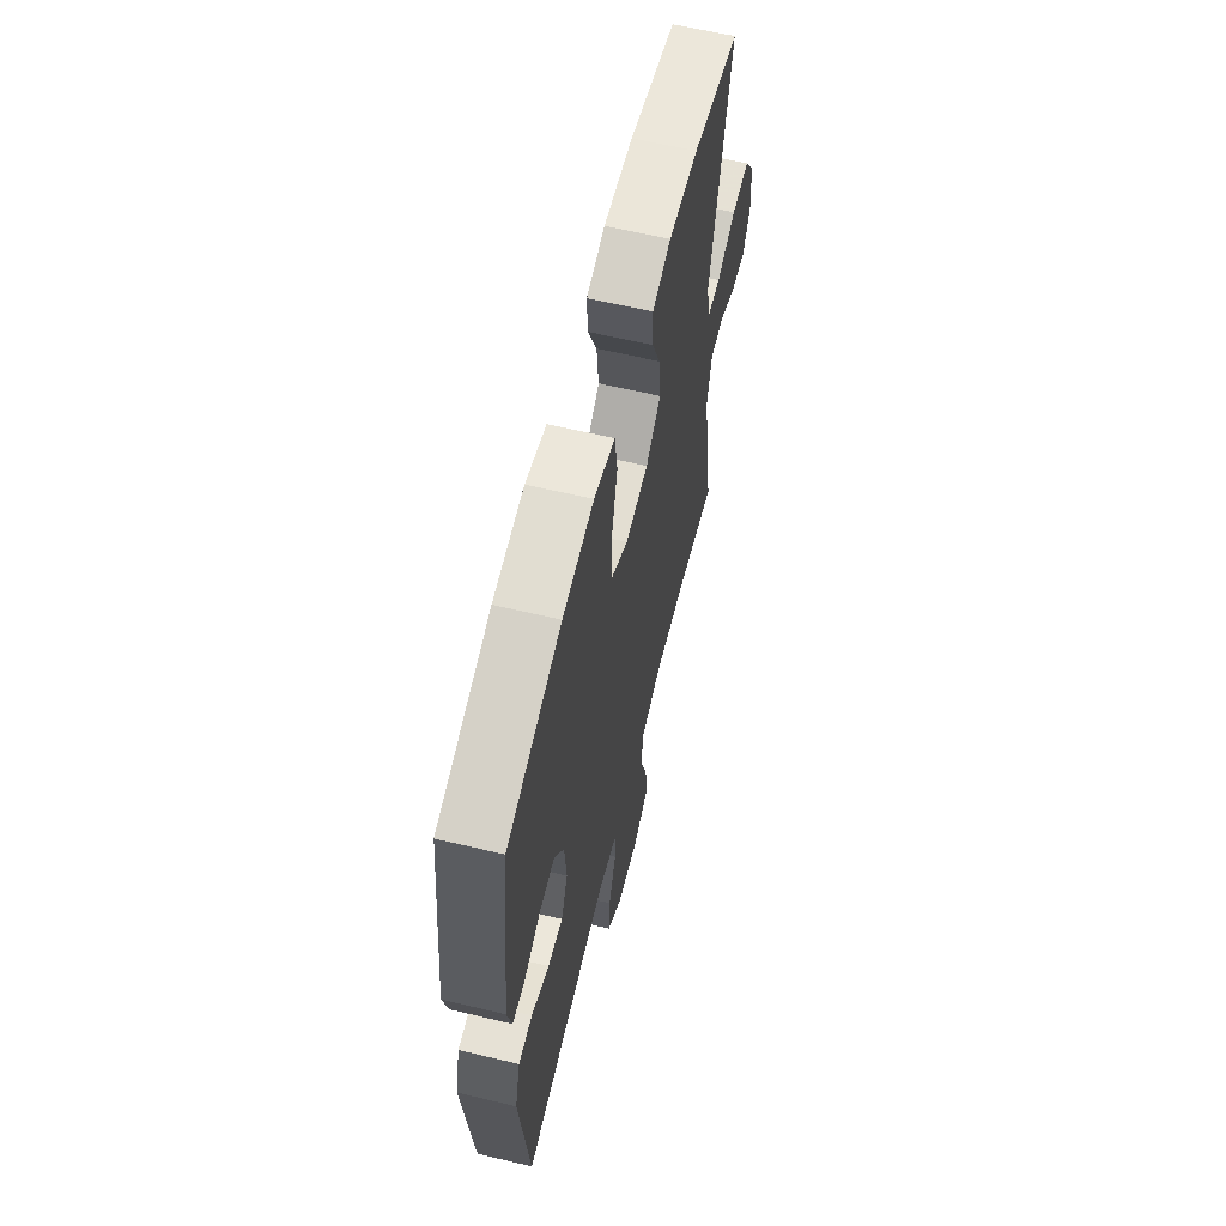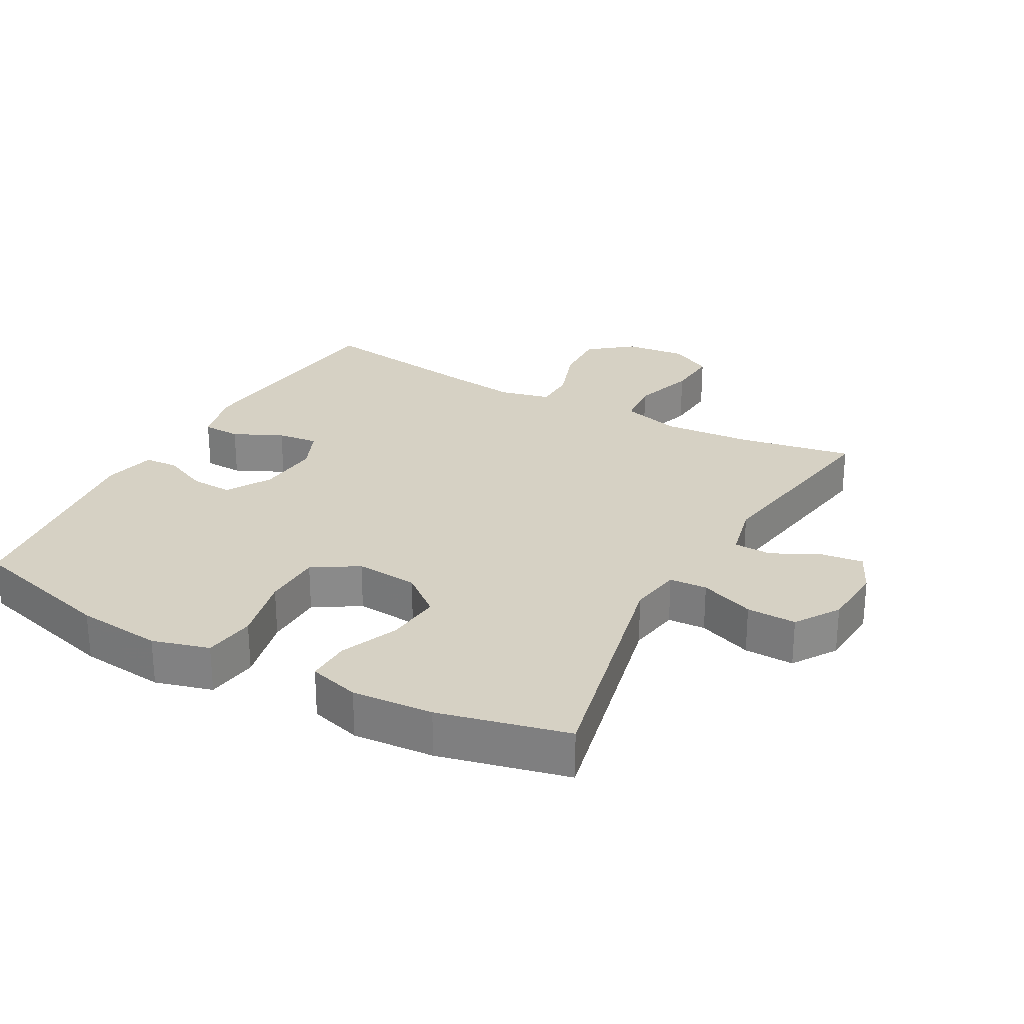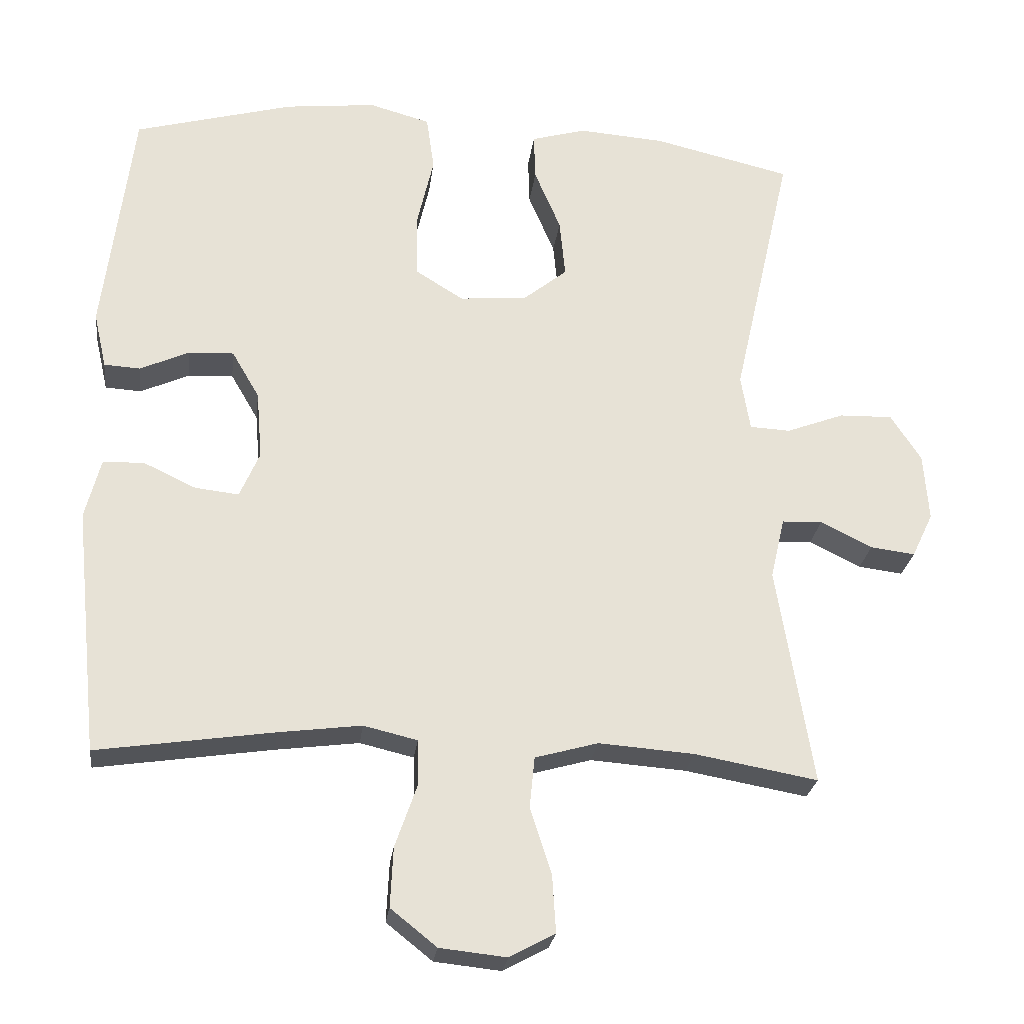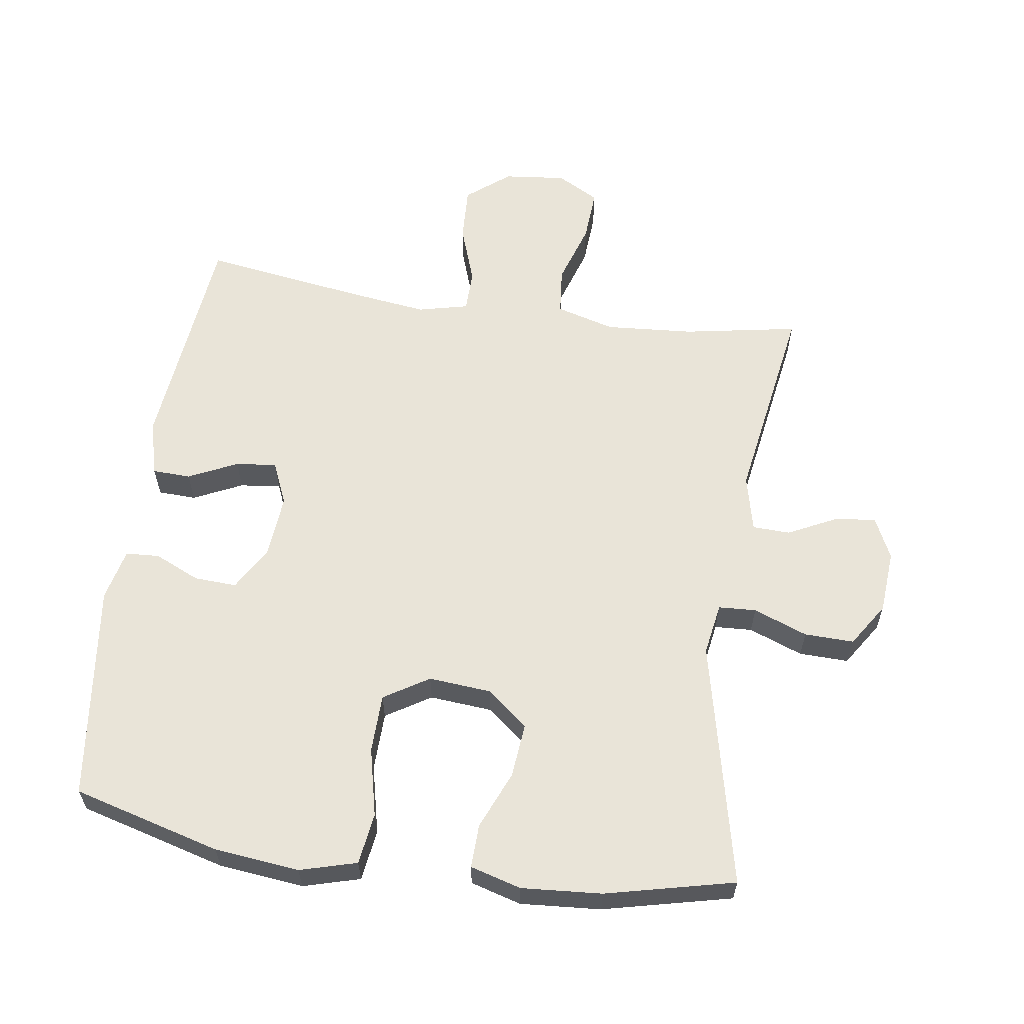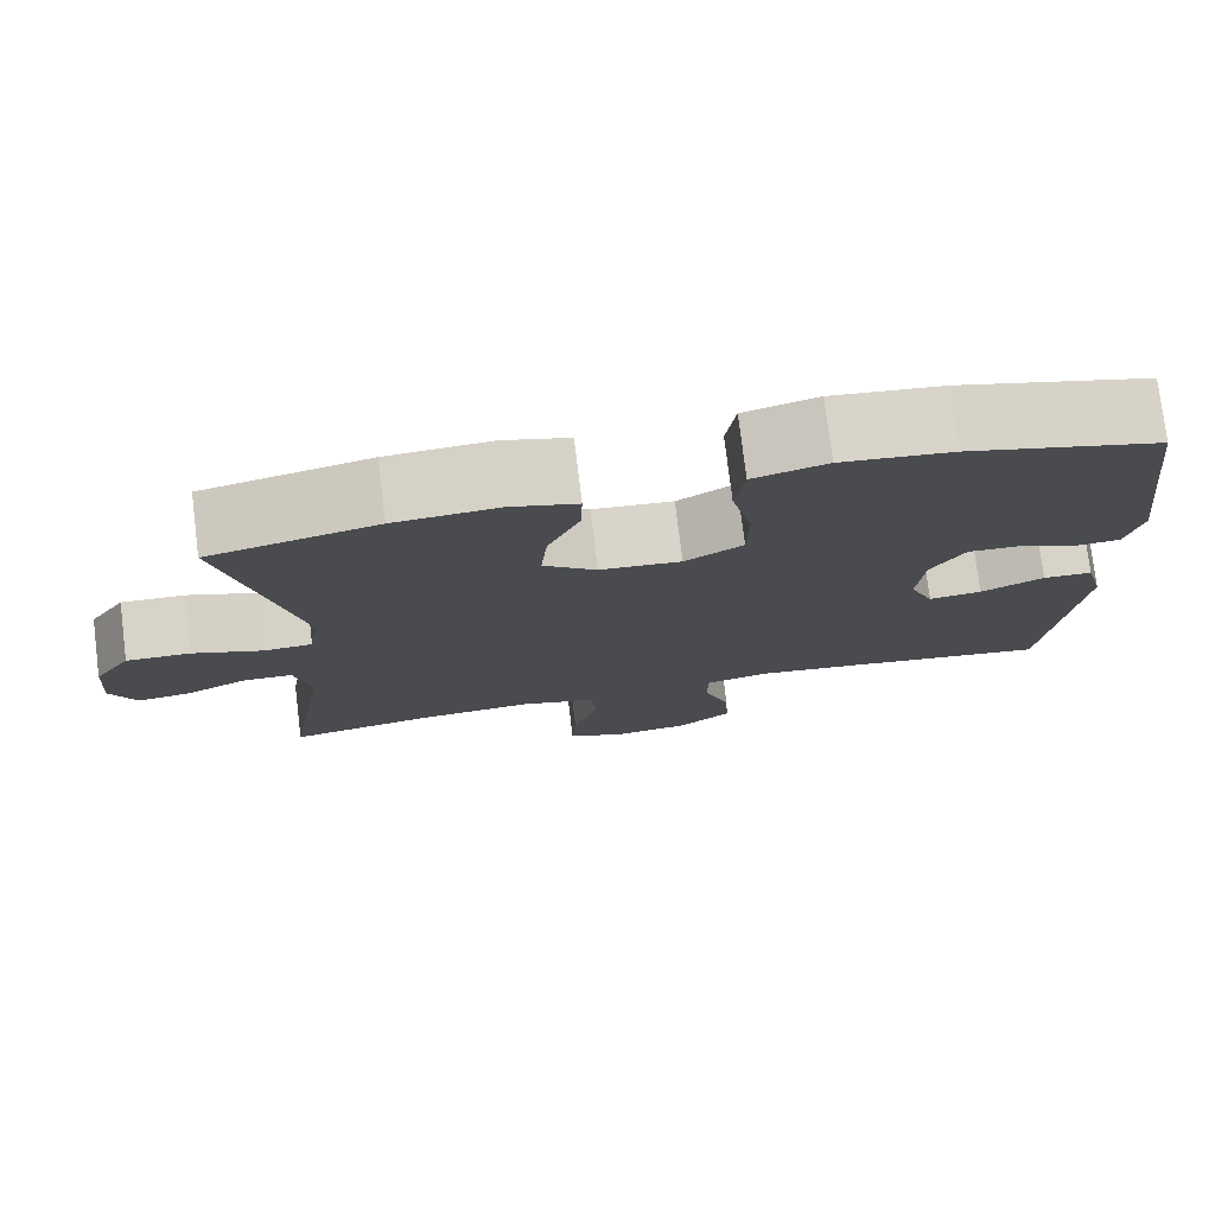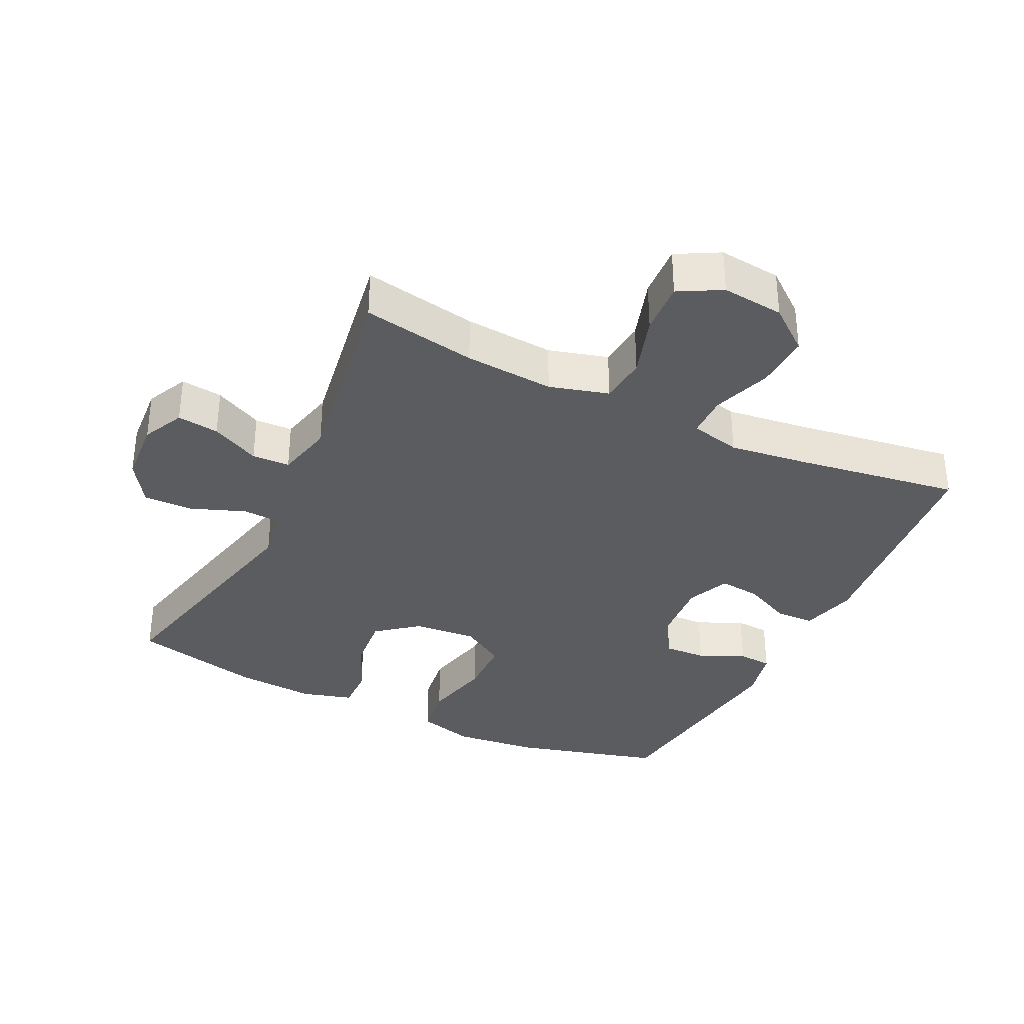
<metadata>
{"format":"obj","ext":"obj","renderer":"f3d","projection":"perspective","resolution":1024,"background":"white","views":[{"elev":62.4,"azim":-76.4,"up":"+Z"},{"elev":26.8,"azim":28.8,"up":"+Y"},{"elev":-25.5,"azim":-7.0,"up":"+Z"},{"elev":60.5,"azim":8.3,"up":"+Y"},{"elev":76.9,"azim":173.0,"up":"+Z"},{"elev":-34.7,"azim":154.1,"up":"+Y"}]}
</metadata>
<code>
v 0.5 0.07 0.5
v 0.416 0.07 0.128
v 0.429 0.07 0.049
v 0.486 0.07 0.046
v 0.568 0.07 0.077
v 0.643 0.07 0.079
v 0.686 0.07 0.013
v 0.693 0.07 -0.083
v 0.663 0.07 -0.146
v 0.6 0.07 -0.138
v 0.527 0.07 -0.102
v 0.47 0.07 -0.104
v 0.45 0.07 -0.19
v 0.5 0.07 -0.5
v 0.327 0.07 -0.469
v 0.192 0.07 -0.459
v 0.103 0.07 -0.484
v 0.096 0.07 -0.556
v 0.126 0.07 -0.65
v 0.131 0.07 -0.73
v 0.067 0.07 -0.765
v -0.027 0.07 -0.755
v -0.092 0.07 -0.703
v -0.088 0.07 -0.619
v -0.057 0.07 -0.53
v -0.058 0.07 -0.466
v -0.134 0.07 -0.448
v -0.251 0.07 -0.463
v -0.5 0.07 -0.5
v -0.536 0.07 -0.152
v -0.514 0.07 -0.067
v -0.456 0.07 -0.065
v -0.382 0.07 -0.1
v -0.32 0.07 -0.107
v -0.292 0.07 -0.042
v -0.3 0.07 0.054
v -0.339 0.07 0.121
v -0.403 0.07 0.118
v -0.472 0.07 0.087
v -0.523 0.07 0.09
v -0.541 0.07 0.169
v -0.5 0.07 0.5
v -0.276 0.07 0.561
v -0.147 0.07 0.575
v -0.061 0.07 0.551
v -0.05 0.07 0.473
v -0.074 0.07 0.369
v -0.072 0.07 0.28
v -0.004 0.07 0.238
v 0.091 0.07 0.246
v 0.153 0.07 0.296
v 0.145 0.07 0.379
v 0.108 0.07 0.467
v 0.106 0.07 0.533
v 0.183 0.07 0.555
v 0.305 0.07 0.546
v 0.5 0 0.5
v 0.416 0 0.128
v 0.429 0 0.049
v 0.486 0 0.046
v 0.568 0 0.077
v 0.643 0 0.079
v 0.686 0 0.013
v 0.693 0 -0.083
v 0.663 0 -0.146
v 0.6 0 -0.138
v 0.527 0 -0.102
v 0.47 0 -0.104
v 0.45 0 -0.19
v 0.5 0 -0.5
v 0.327 0 -0.469
v 0.192 0 -0.459
v 0.103 0 -0.484
v 0.096 0 -0.556
v 0.126 0 -0.65
v 0.131 0 -0.73
v 0.067 0 -0.765
v -0.027 0 -0.755
v -0.092 0 -0.703
v -0.088 0 -0.619
v -0.057 0 -0.53
v -0.058 0 -0.466
v -0.134 0 -0.448
v -0.251 0 -0.463
v -0.5 0 -0.5
v -0.536 0 -0.152
v -0.514 0 -0.067
v -0.456 0 -0.065
v -0.382 0 -0.1
v -0.32 0 -0.107
v -0.292 0 -0.042
v -0.3 0 0.054
v -0.339 0 0.121
v -0.403 0 0.118
v -0.472 0 0.087
v -0.523 0 0.09
v -0.541 0 0.169
v -0.5 0 0.5
v -0.276 0 0.561
v -0.147 0 0.575
v -0.061 0 0.551
v -0.05 0 0.473
v -0.074 0 0.369
v -0.072 0 0.28
v -0.004 0 0.238
v 0.091 0 0.246
v 0.153 0 0.296
v 0.145 0 0.379
v 0.108 0 0.467
v 0.106 0 0.533
v 0.183 0 0.555
v 0.305 0 0.546
f 56 1 2
f 55 56 2
f 54 55 2
f 53 54 2
f 52 53 2
f 51 52 2 3
f 50 51 3
f 49 50 3
f 45 46 47
f 44 45 47
f 43 44 47
f 42 43 47
f 41 42 47
f 40 41 47
f 39 40 47
f 38 39 47
f 37 38 47 48
f 36 37 48 49
f 31 32 33
f 30 31 33
f 29 30 33
f 28 29 33
f 27 28 33 34
f 26 27 34 35
f 23 24 25
f 22 23 25
f 21 22 25
f 20 21 25
f 19 20 25
f 18 19 25
f 17 18 25 26
f 36 49 3
f 35 36 3
f 26 35 3
f 17 26 3
f 16 17 3
f 9 10 11
f 8 9 11
f 7 8 11
f 6 7 11
f 5 6 11
f 4 5 11
f 4 11 12
f 4 12 13
f 3 4 13
f 16 3 13
f 15 16 13
f 13 14 15
f 58 57 112
f 58 112 111
f 58 111 110
f 58 110 109
f 58 109 108
f 59 58 108 107
f 59 107 106
f 59 106 105
f 103 102 101
f 103 101 100
f 103 100 99
f 103 99 98
f 103 98 97
f 103 97 96
f 103 96 95
f 103 95 94
f 104 103 94 93
f 105 104 93 92
f 89 88 87
f 89 87 86
f 89 86 85
f 89 85 84
f 90 89 84 83
f 91 90 83 82
f 81 80 79
f 81 79 78
f 81 78 77
f 81 77 76
f 81 76 75
f 81 75 74
f 82 81 74 73
f 59 105 92
f 59 92 91
f 59 91 82
f 59 82 73
f 59 73 72
f 67 66 65
f 67 65 64
f 67 64 63
f 67 63 62
f 67 62 61
f 67 61 60
f 68 67 60
f 69 68 60
f 69 60 59
f 69 59 72
f 69 72 71
f 71 70 69
f 1 57 58 2
f 2 58 59 3
f 3 59 60 4
f 4 60 61 5
f 5 61 62 6
f 6 62 63 7
f 7 63 64 8
f 8 64 65 9
f 9 65 66 10
f 10 66 67 11
f 11 67 68 12
f 12 68 69 13
f 13 69 70 14
f 14 70 71 15
f 15 71 72 16
f 16 72 73 17
f 17 73 74 18
f 18 74 75 19
f 19 75 76 20
f 20 76 77 21
f 21 77 78 22
f 22 78 79 23
f 23 79 80 24
f 24 80 81 25
f 25 81 82 26
f 26 82 83 27
f 27 83 84 28
f 28 84 85 29
f 29 85 86 30
f 30 86 87 31
f 31 87 88 32
f 32 88 89 33
f 33 89 90 34
f 34 90 91 35
f 35 91 92 36
f 36 92 93 37
f 37 93 94 38
f 38 94 95 39
f 39 95 96 40
f 40 96 97 41
f 41 97 98 42
f 42 98 99 43
f 43 99 100 44
f 44 100 101 45
f 45 101 102 46
f 46 102 103 47
f 47 103 104 48
f 48 104 105 49
f 49 105 106 50
f 50 106 107 51
f 51 107 108 52
f 52 108 109 53
f 53 109 110 54
f 54 110 111 55
f 55 111 112 56
f 56 112 57 1

</code>
